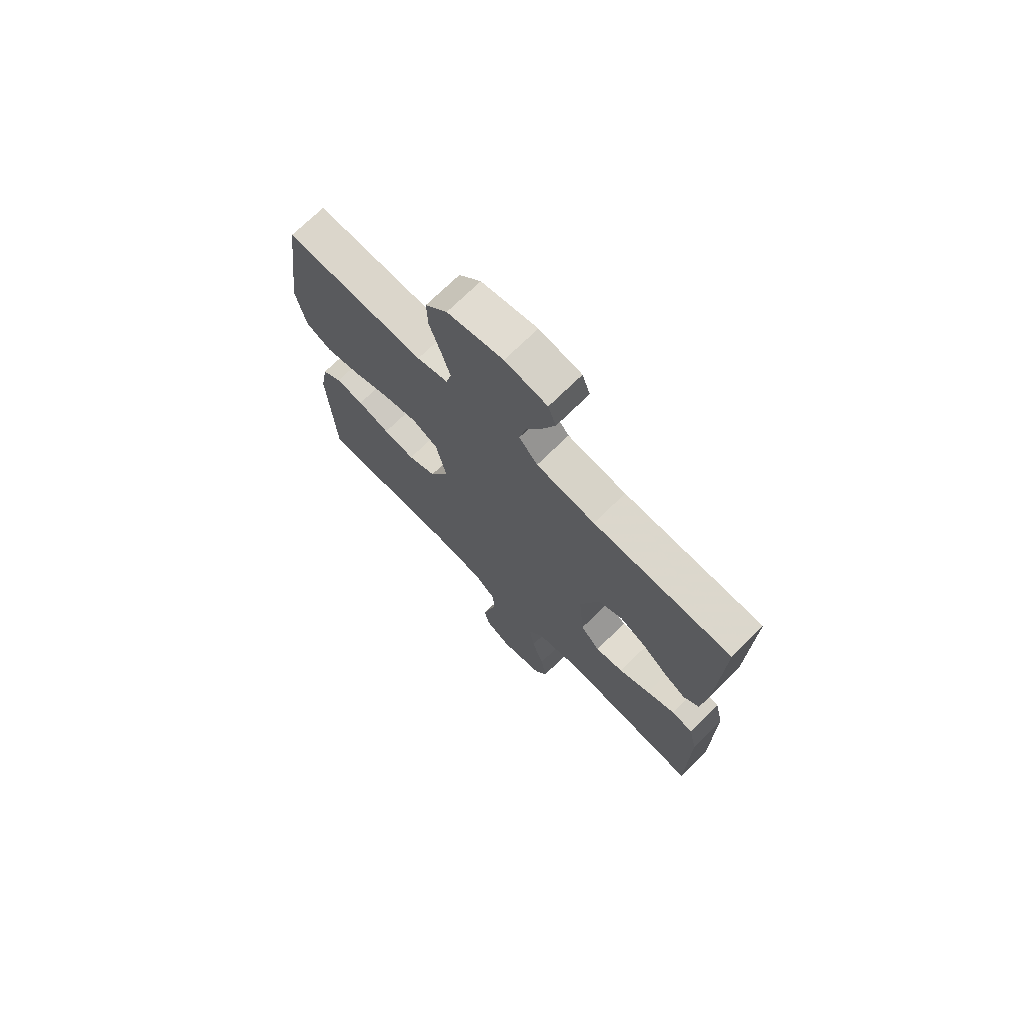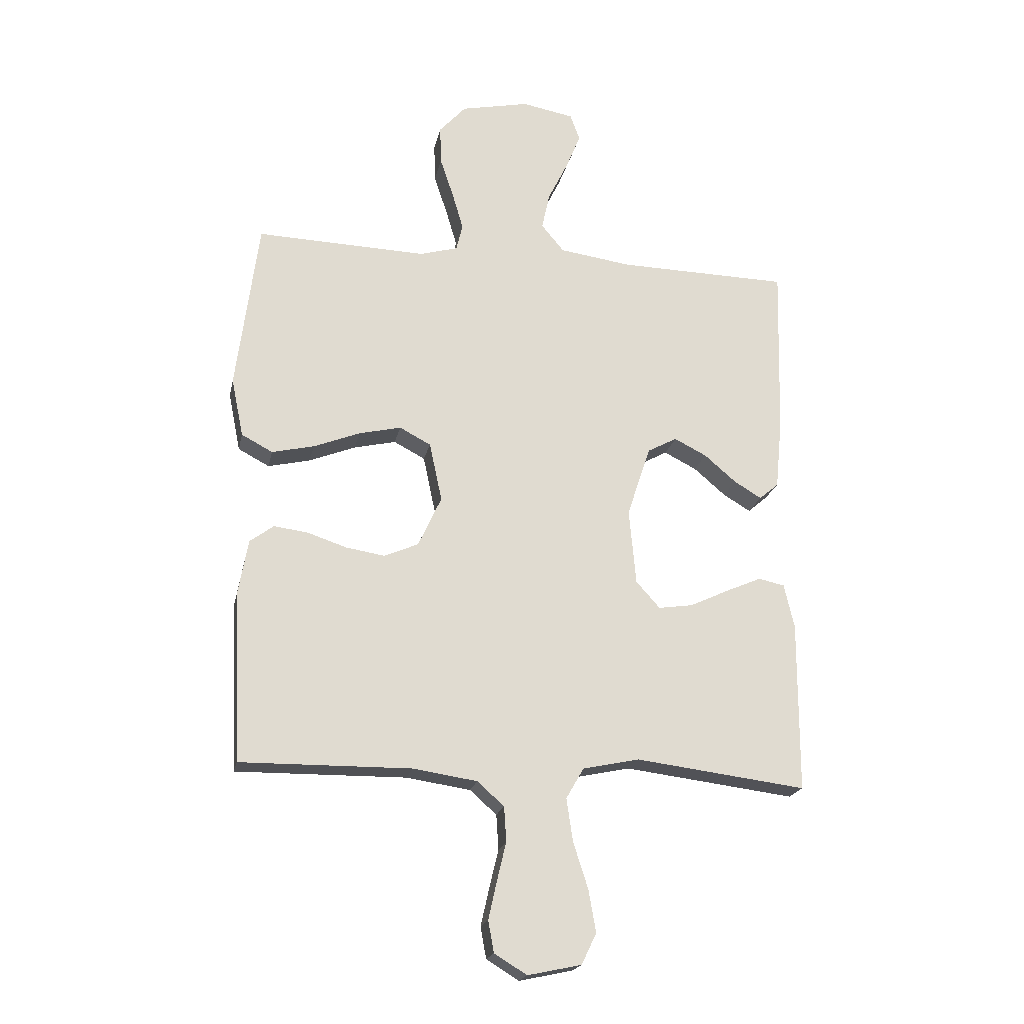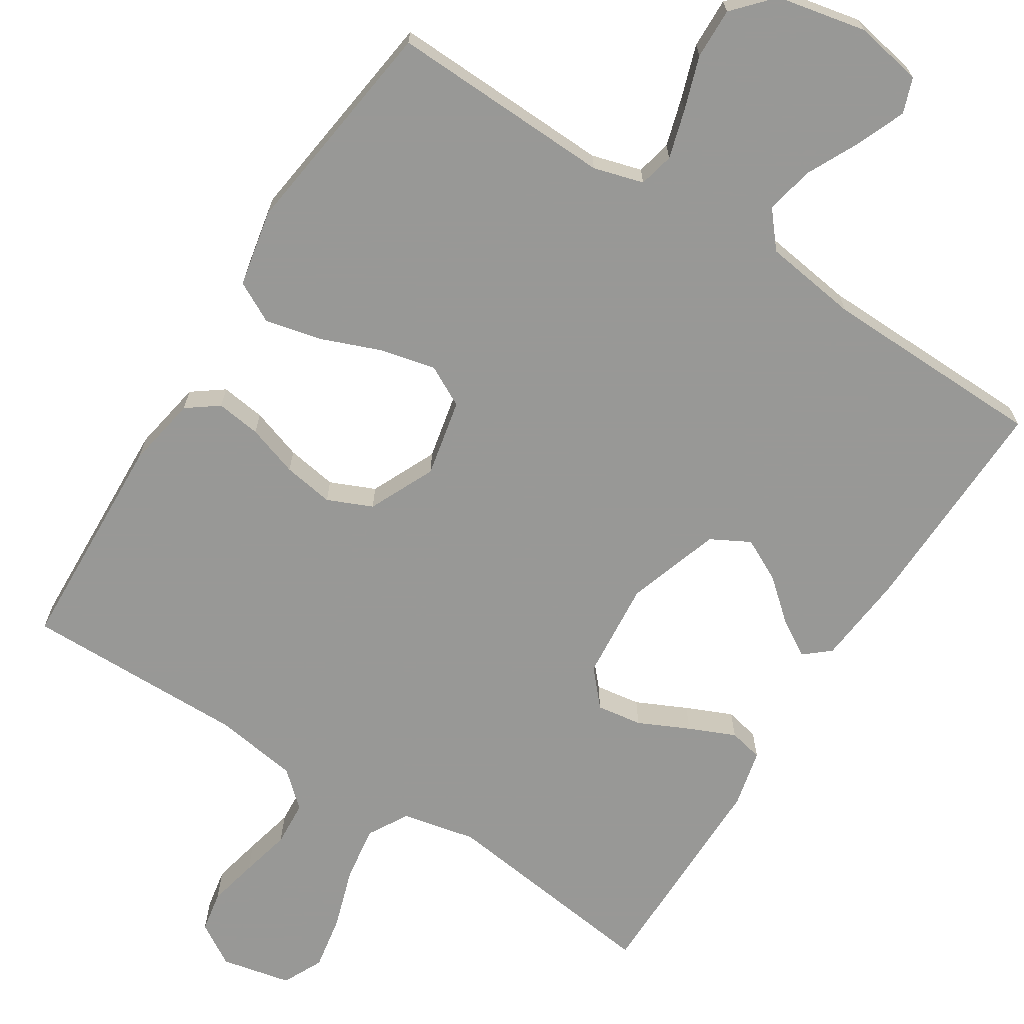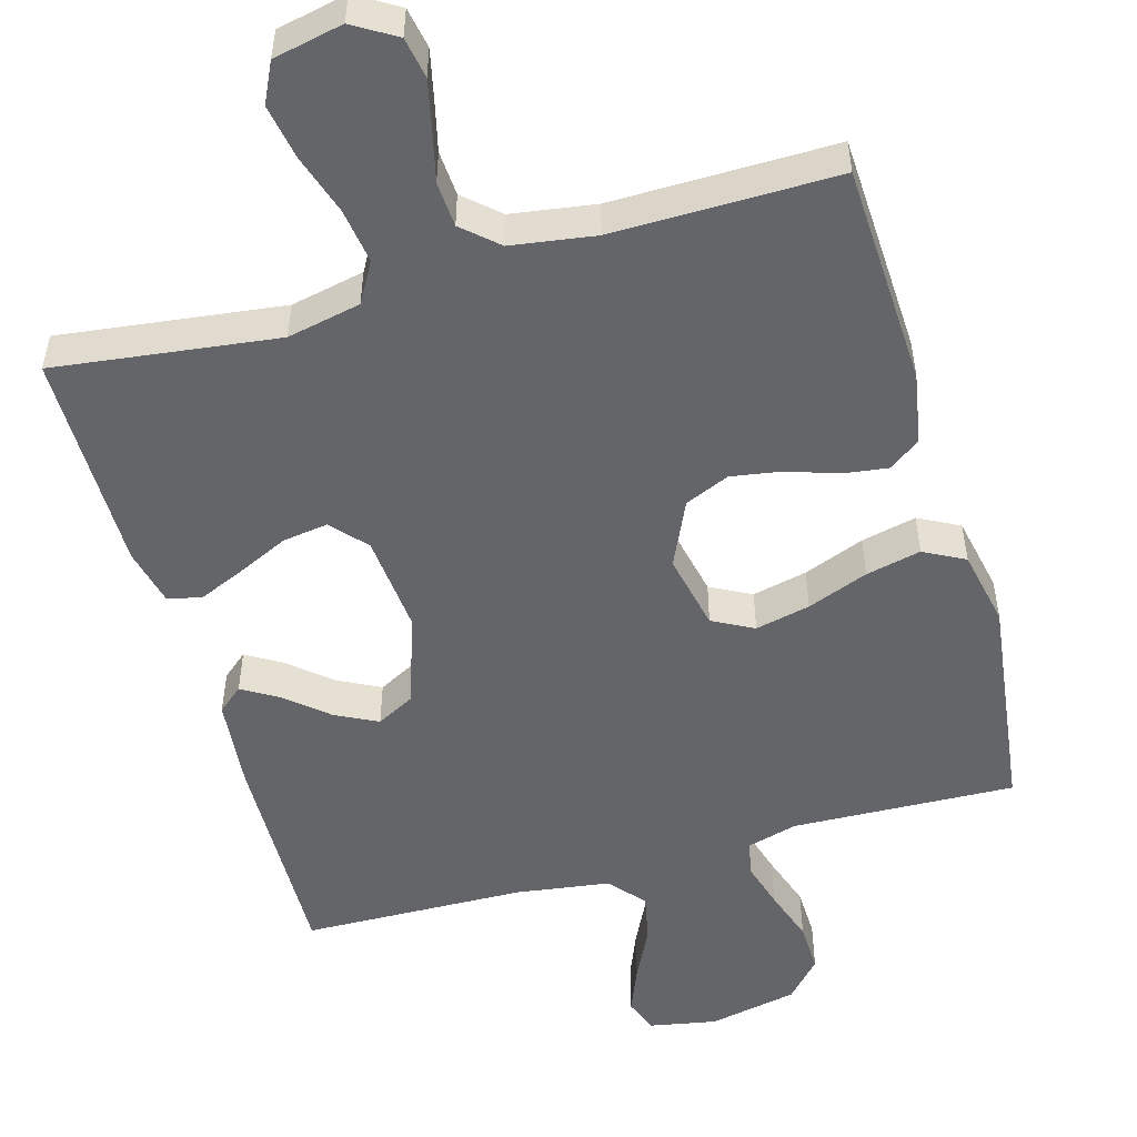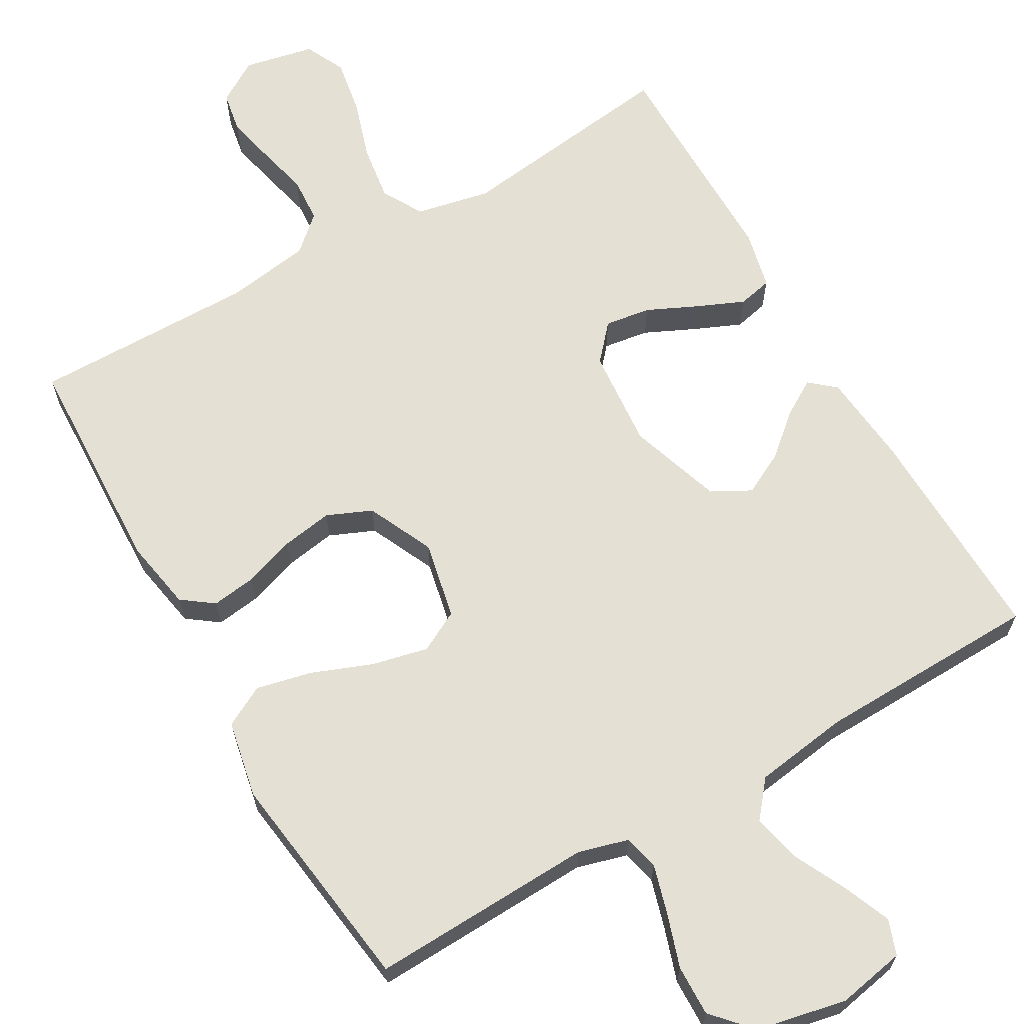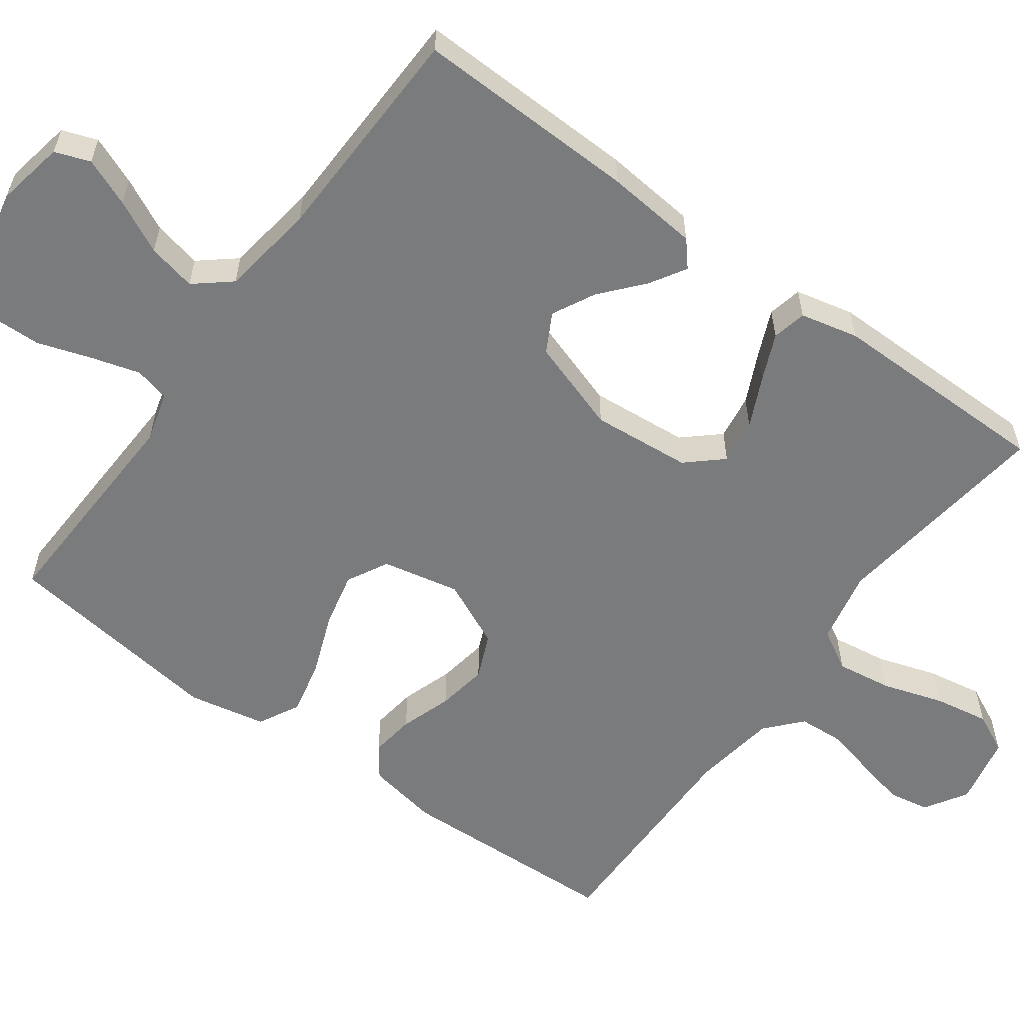
<metadata>
{"format":"obj","ext":"obj","renderer":"f3d","projection":"perspective","resolution":1024,"background":"white","views":[{"elev":72.3,"azim":45.5,"up":"+Z"},{"elev":-20.3,"azim":-11.4,"up":"+Z"},{"elev":-68.5,"azim":-32.4,"up":"+Y"},{"elev":-51.4,"azim":-164.1,"up":"+Y"},{"elev":65.5,"azim":-30.0,"up":"+Y"},{"elev":-58.3,"azim":53.8,"up":"+Y"}]}
</metadata>
<code>
v 0.5 0.07 0.5
v 0.492 0.07 0.2
v 0.48 0.07 0.076
v 0.446 0.07 0.047
v 0.398 0.07 0.076
v 0.342 0.07 0.124
v 0.285 0.07 0.153
v 0.233 0.07 0.125
v 0.192 0.07 0
v 0.204 0.07 -0.133
v 0.246 0.07 -0.18
v 0.307 0.07 -0.171
v 0.375 0.07 -0.139
v 0.437 0.07 -0.112
v 0.483 0.07 -0.122
v 0.501 0.07 -0.2
v 0.5 0.07 -0.5
v 0.2 0.07 -0.462
v 0.101 0.07 -0.483
v 0.07 0.07 -0.537
v 0.081 0.07 -0.612
v 0.107 0.07 -0.693
v 0.12 0.07 -0.767
v 0.094 0.07 -0.821
v 0 0.07 -0.841
v -0.057 0.07 -0.806
v -0.067 0.07 -0.751
v -0.052 0.07 -0.684
v -0.036 0.07 -0.617
v -0.04 0.07 -0.556
v -0.087 0.07 -0.514
v -0.2 0.07 -0.497
v -0.5 0.07 -0.5
v -0.513 0.07 -0.2
v -0.496 0.07 -0.104
v -0.454 0.07 -0.073
v -0.394 0.07 -0.081
v -0.325 0.07 -0.104
v -0.257 0.07 -0.115
v -0.197 0.07 -0.089
v -0.156 0.07 0
v -0.178 0.07 0.104
v -0.233 0.07 0.133
v -0.307 0.07 0.116
v -0.389 0.07 0.084
v -0.463 0.07 0.067
v -0.518 0.07 0.096
v -0.539 0.07 0.2
v -0.5 0.07 0.5
v -0.2 0.07 0.489
v -0.133 0.07 0.508
v -0.122 0.07 0.555
v -0.141 0.07 0.62
v -0.165 0.07 0.692
v -0.167 0.07 0.76
v -0.12 0.07 0.812
v 0 0.07 0.837
v 0.091 0.07 0.82
v 0.108 0.07 0.773
v 0.082 0.07 0.709
v 0.047 0.07 0.638
v 0.033 0.07 0.573
v 0.073 0.07 0.525
v 0.2 0.07 0.507
v 0.5 0 0.5
v 0.492 0 0.2
v 0.48 0 0.076
v 0.446 0 0.047
v 0.398 0 0.076
v 0.342 0 0.124
v 0.285 0 0.153
v 0.233 0 0.125
v 0.192 0 0
v 0.204 0 -0.133
v 0.246 0 -0.18
v 0.307 0 -0.171
v 0.375 0 -0.139
v 0.437 0 -0.112
v 0.483 0 -0.122
v 0.501 0 -0.2
v 0.5 0 -0.5
v 0.2 0 -0.462
v 0.101 0 -0.483
v 0.07 0 -0.537
v 0.081 0 -0.612
v 0.107 0 -0.693
v 0.12 0 -0.767
v 0.094 0 -0.821
v 0 0 -0.841
v -0.057 0 -0.806
v -0.067 0 -0.751
v -0.052 0 -0.684
v -0.036 0 -0.617
v -0.04 0 -0.556
v -0.087 0 -0.514
v -0.2 0 -0.497
v -0.5 0 -0.5
v -0.513 0 -0.2
v -0.496 0 -0.104
v -0.454 0 -0.073
v -0.394 0 -0.081
v -0.325 0 -0.104
v -0.257 0 -0.115
v -0.197 0 -0.089
v -0.156 0 0
v -0.178 0 0.104
v -0.233 0 0.133
v -0.307 0 0.116
v -0.389 0 0.084
v -0.463 0 0.067
v -0.518 0 0.096
v -0.539 0 0.2
v -0.5 0 0.5
v -0.2 0 0.489
v -0.133 0 0.508
v -0.122 0 0.555
v -0.141 0 0.62
v -0.165 0 0.692
v -0.167 0 0.76
v -0.12 0 0.812
v 0 0 0.837
v 0.091 0 0.82
v 0.108 0 0.773
v 0.082 0 0.709
v 0.047 0 0.638
v 0.033 0 0.573
v 0.073 0 0.525
v 0.2 0 0.507
f 59 60 61
f 58 59 61
f 57 58 61
f 56 57 61
f 55 56 61
f 54 55 61
f 53 54 61
f 52 53 61 62
f 51 52 62 63
f 48 49 50
f 47 48 50
f 46 47 50
f 45 46 50
f 44 45 50
f 51 63 64
f 50 51 64
f 44 50 64
f 43 44 64
f 36 37 38
f 35 36 38
f 34 35 38
f 33 34 38
f 32 33 38
f 31 32 38 39
f 30 31 39 40
f 27 28 29
f 26 27 29
f 25 26 29
f 24 25 29
f 23 24 29
f 22 23 29
f 21 22 29
f 20 21 29 30
f 30 40 41
f 20 30 41
f 19 20 41
f 16 17 18
f 15 16 18
f 14 15 18
f 13 14 18
f 12 13 18
f 11 12 18 19
f 4 5 6
f 3 4 6
f 2 3 6
f 1 2 6
f 64 1 6
f 64 6 7
f 64 7 8
f 43 64 8
f 42 43 8
f 19 41 42
f 11 19 42
f 10 11 42
f 9 10 42
f 8 9 42
f 125 124 123
f 125 123 122
f 125 122 121
f 125 121 120
f 125 120 119
f 125 119 118
f 125 118 117
f 126 125 117 116
f 127 126 116 115
f 114 113 112
f 114 112 111
f 114 111 110
f 114 110 109
f 114 109 108
f 128 127 115
f 128 115 114
f 128 114 108
f 128 108 107
f 102 101 100
f 102 100 99
f 102 99 98
f 102 98 97
f 102 97 96
f 103 102 96 95
f 104 103 95 94
f 93 92 91
f 93 91 90
f 93 90 89
f 93 89 88
f 93 88 87
f 93 87 86
f 93 86 85
f 94 93 85 84
f 105 104 94
f 105 94 84
f 105 84 83
f 82 81 80
f 82 80 79
f 82 79 78
f 82 78 77
f 82 77 76
f 83 82 76 75
f 70 69 68
f 70 68 67
f 70 67 66
f 70 66 65
f 70 65 128
f 71 70 128
f 72 71 128
f 72 128 107
f 72 107 106
f 106 105 83
f 106 83 75
f 106 75 74
f 106 74 73
f 106 73 72
f 1 65 66 2
f 2 66 67 3
f 3 67 68 4
f 4 68 69 5
f 5 69 70 6
f 6 70 71 7
f 7 71 72 8
f 8 72 73 9
f 9 73 74 10
f 10 74 75 11
f 11 75 76 12
f 12 76 77 13
f 13 77 78 14
f 14 78 79 15
f 15 79 80 16
f 16 80 81 17
f 17 81 82 18
f 18 82 83 19
f 19 83 84 20
f 20 84 85 21
f 21 85 86 22
f 22 86 87 23
f 23 87 88 24
f 24 88 89 25
f 25 89 90 26
f 26 90 91 27
f 27 91 92 28
f 28 92 93 29
f 29 93 94 30
f 30 94 95 31
f 31 95 96 32
f 32 96 97 33
f 33 97 98 34
f 34 98 99 35
f 35 99 100 36
f 36 100 101 37
f 37 101 102 38
f 38 102 103 39
f 39 103 104 40
f 40 104 105 41
f 41 105 106 42
f 42 106 107 43
f 43 107 108 44
f 44 108 109 45
f 45 109 110 46
f 46 110 111 47
f 47 111 112 48
f 48 112 113 49
f 49 113 114 50
f 50 114 115 51
f 51 115 116 52
f 52 116 117 53
f 53 117 118 54
f 54 118 119 55
f 55 119 120 56
f 56 120 121 57
f 57 121 122 58
f 58 122 123 59
f 59 123 124 60
f 60 124 125 61
f 61 125 126 62
f 62 126 127 63
f 63 127 128 64
f 64 128 65 1

</code>
